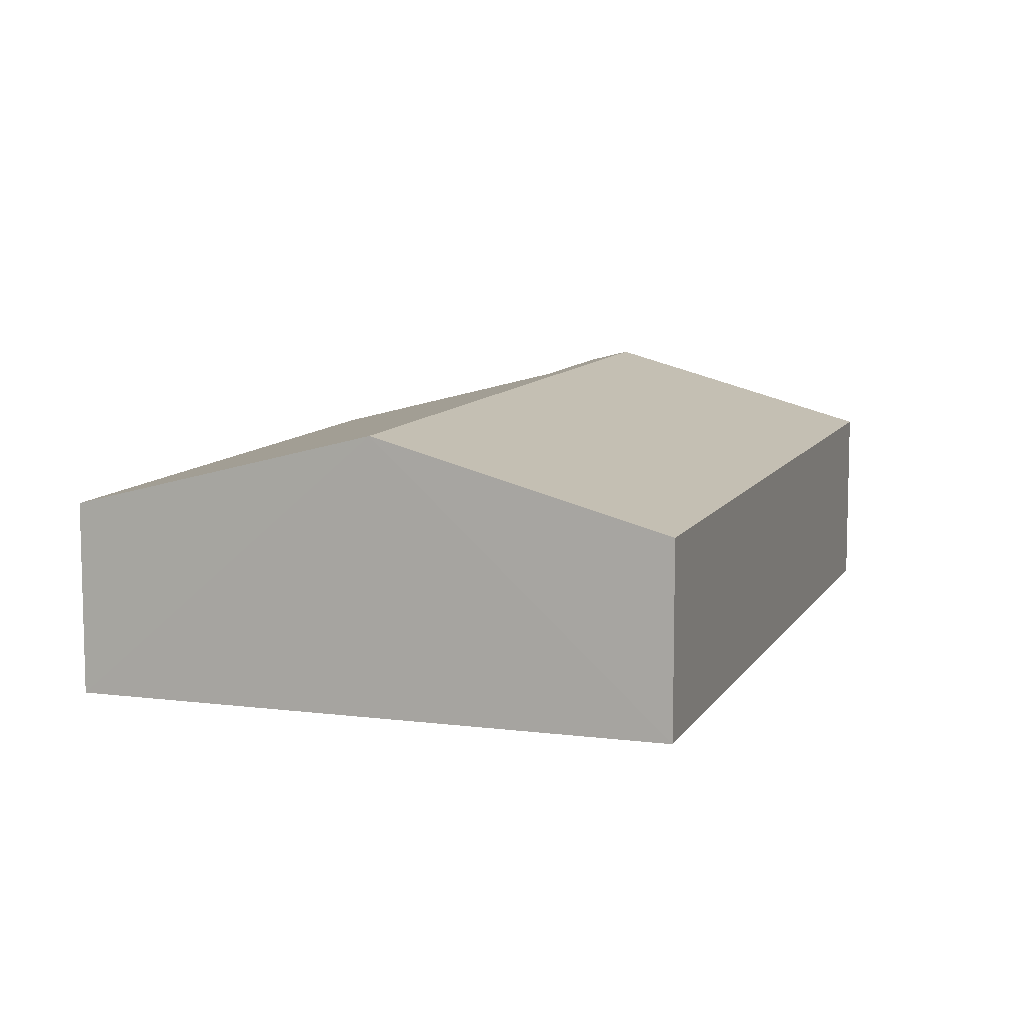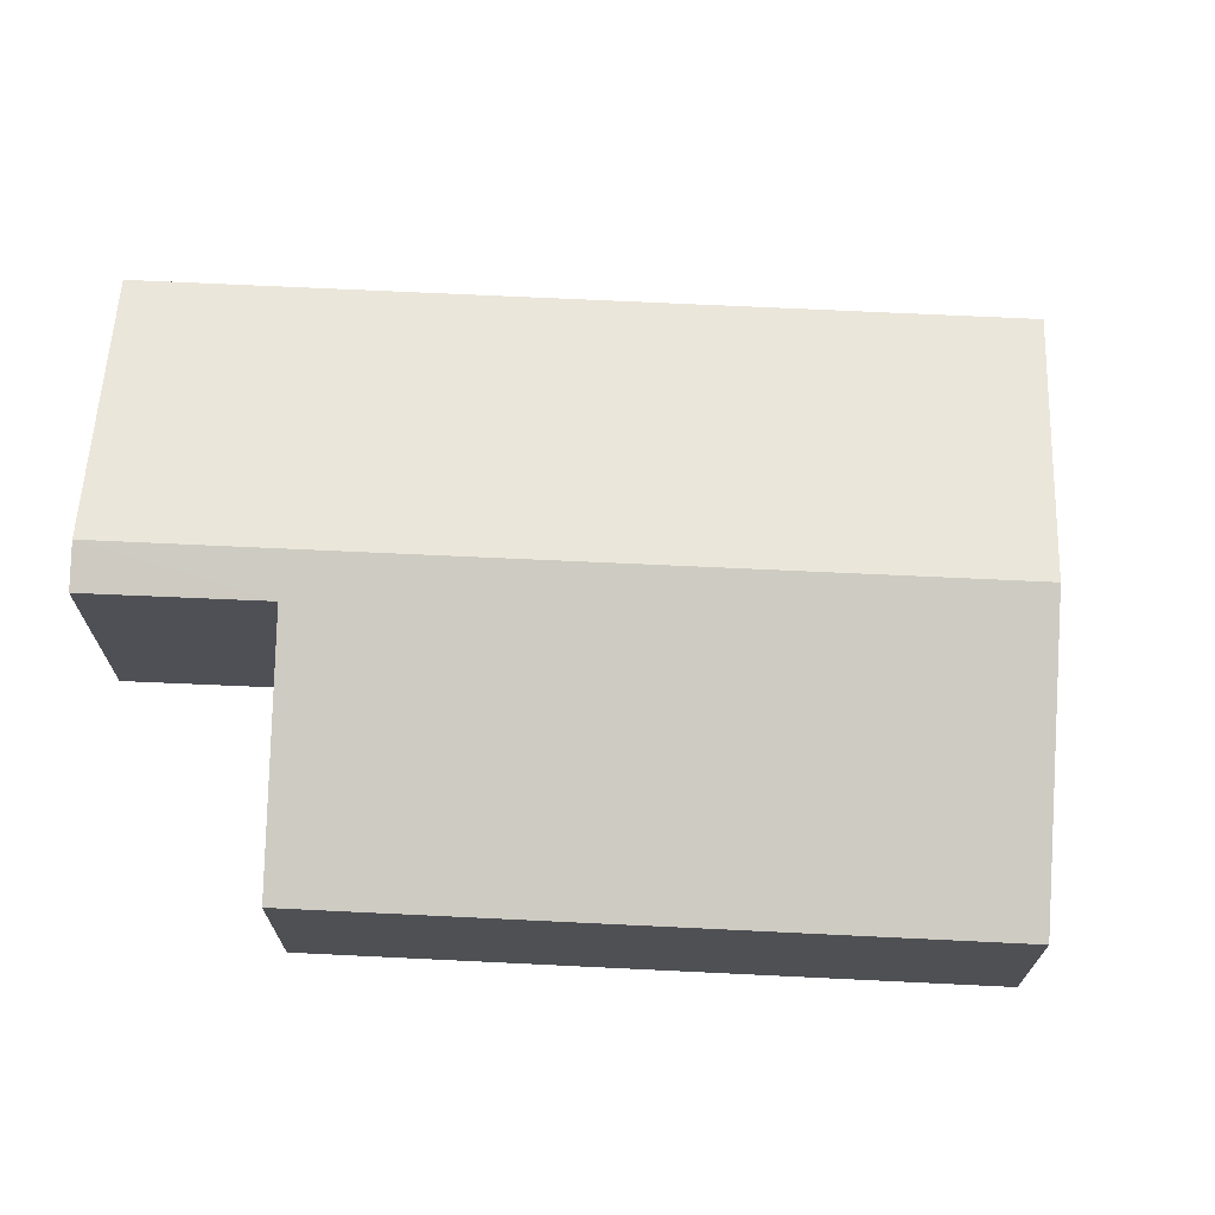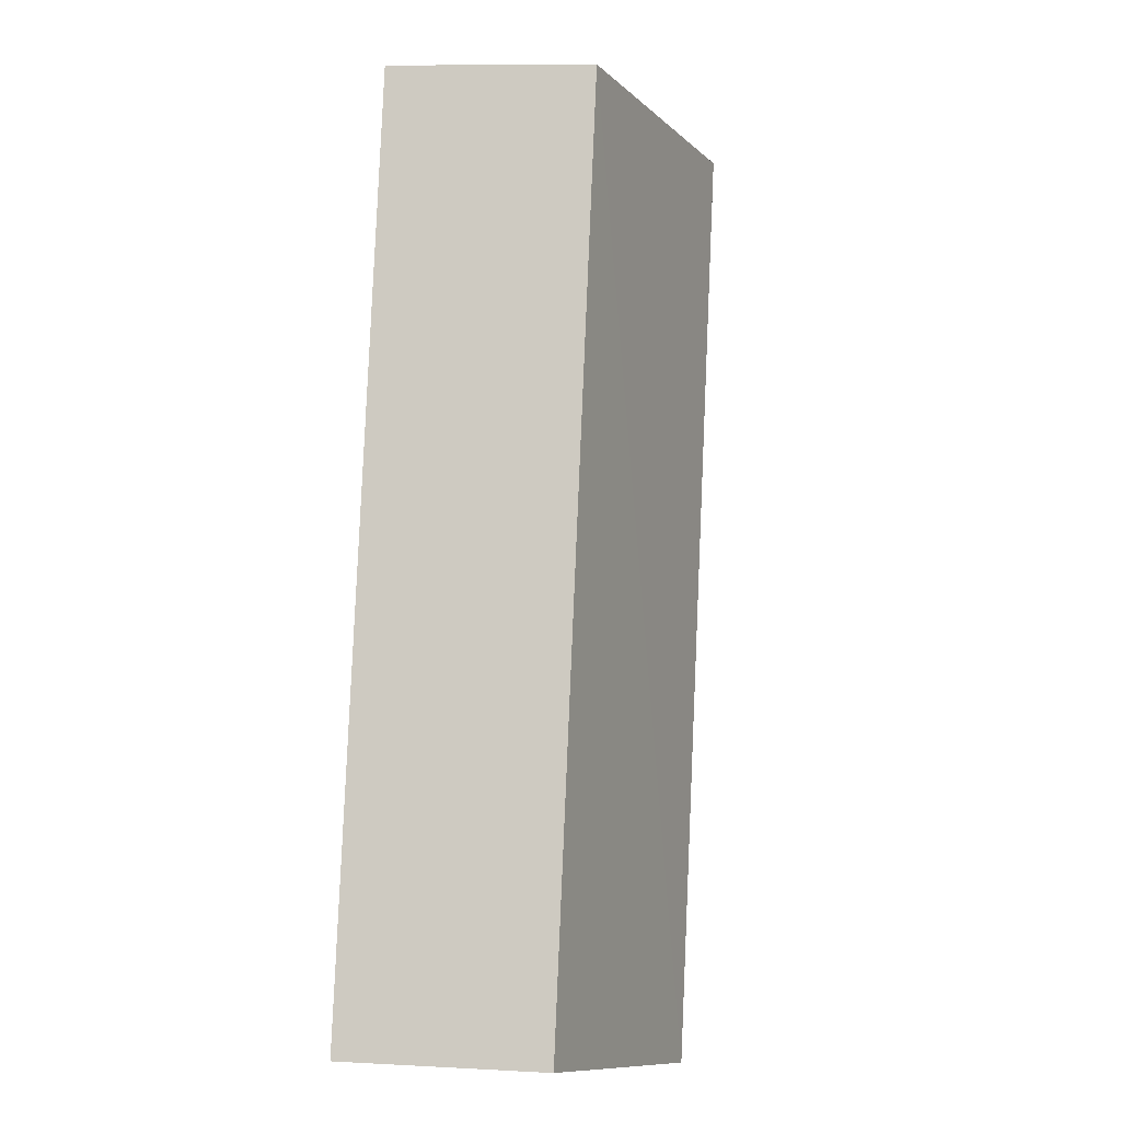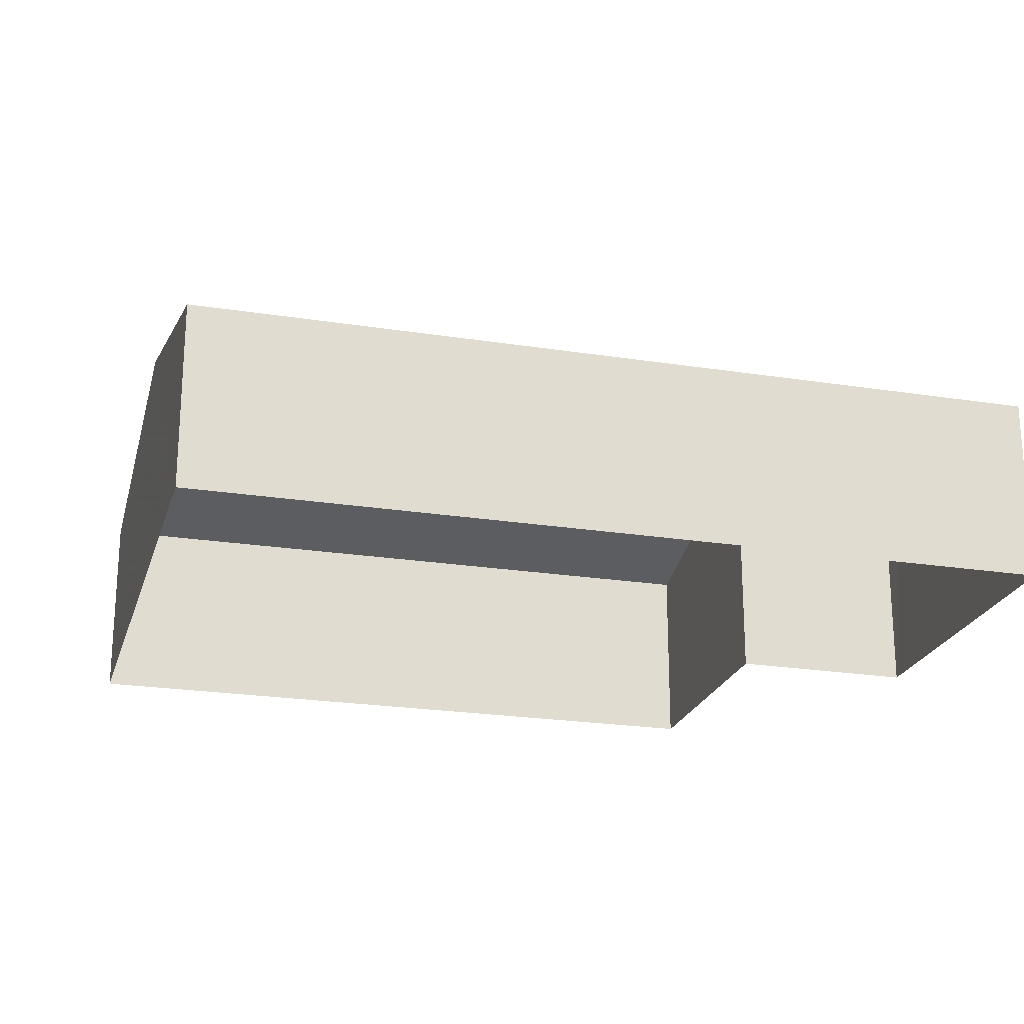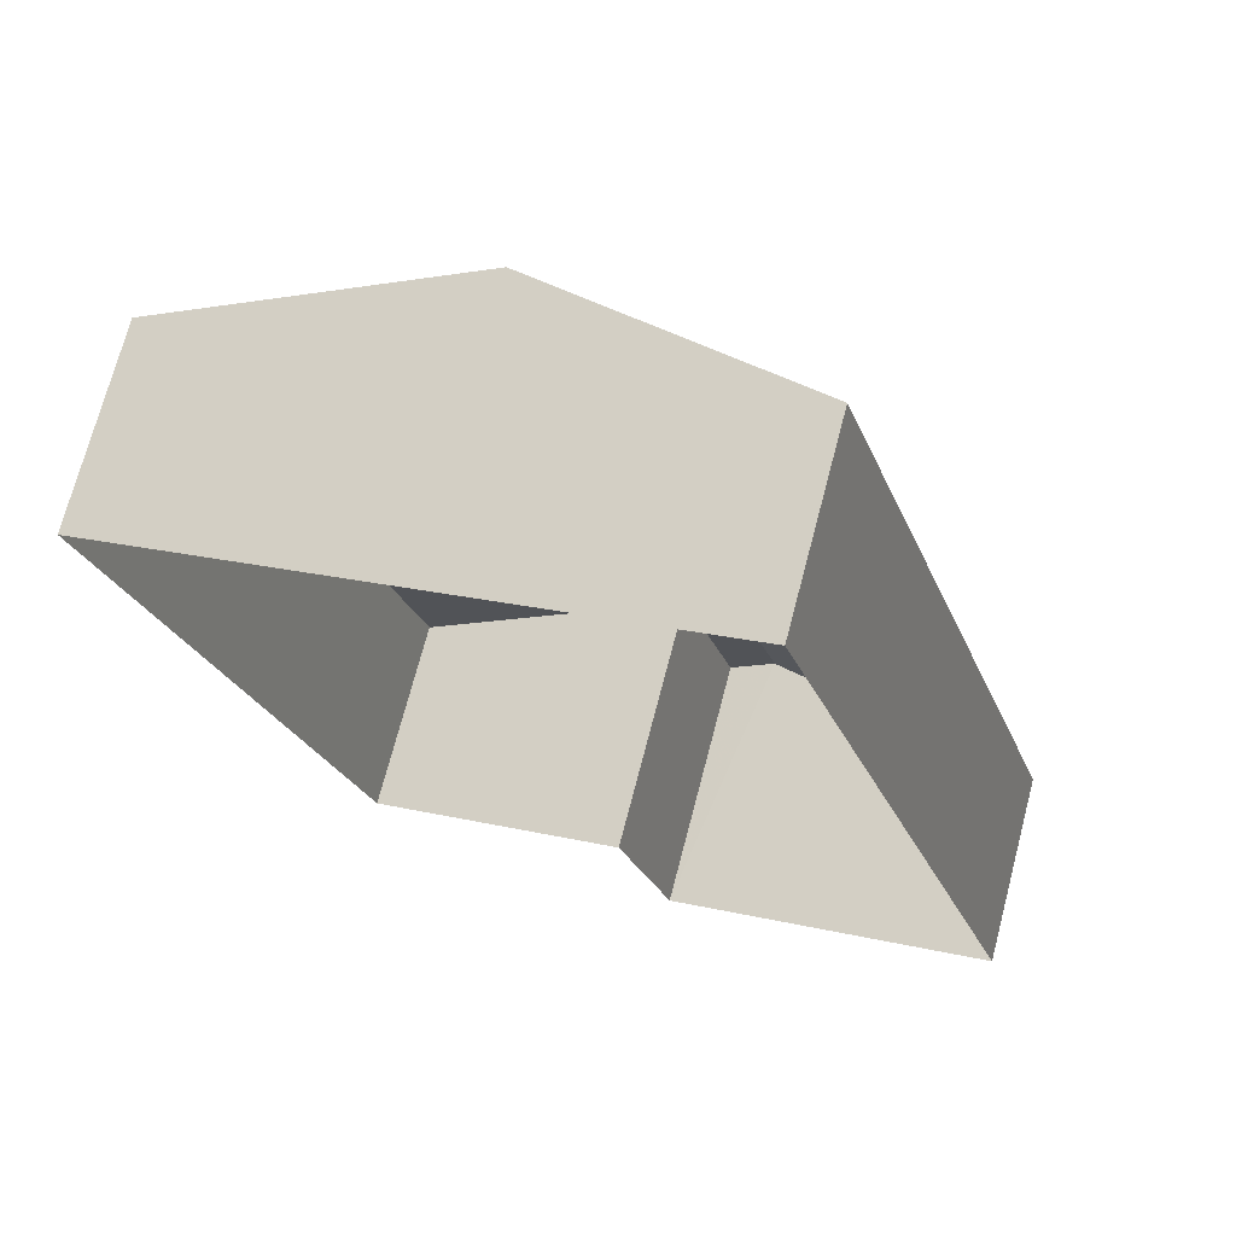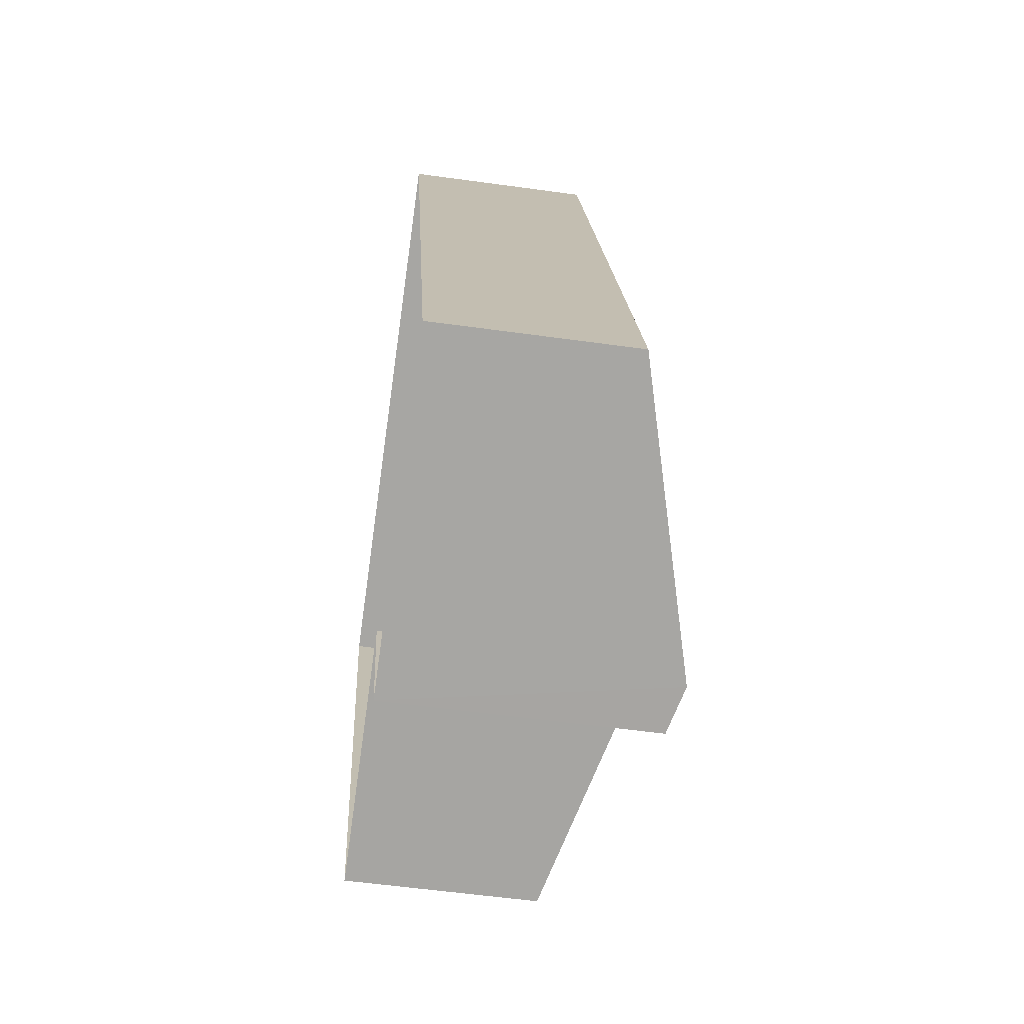
<metadata>
{"format":"obj","ext":"obj","renderer":"f3d","projection":"perspective","resolution":1024,"background":"white","views":[{"elev":9.5,"azim":-178.5,"up":"+Z"},{"elev":70.8,"azim":75.5,"up":"+Z"},{"elev":8.9,"azim":-81.6,"up":"+Y"},{"elev":-22.6,"azim":-122.3,"up":"+Z"},{"elev":72.2,"azim":-165.3,"up":"+Y"},{"elev":-56.8,"azim":-98.2,"up":"+Y"}]}
</metadata>
<code>
v -2.258e+05 -1.274e+05 12.45
v -2.258e+05 -1.274e+05 12.45
v -2.258e+05 -1.274e+05 12.45
v -2.258e+05 -1.274e+05 12.45
v -2.258e+05 -1.274e+05 12.45
v -2.258e+05 -1.274e+05 12.45
v -2.258e+05 -1.274e+05 16.02
v -2.258e+05 -1.274e+05 16.02
v -2.258e+05 -1.274e+05 17.5
v -2.258e+05 -1.274e+05 17.5
v -2.258e+05 -1.274e+05 16.02
v -2.258e+05 -1.274e+05 16.02
v -2.258e+05 -1.274e+05 17.28
v -2.258e+05 -1.274e+05 17.28
f 1 2 3
f 3 4 1
f 5 2 1
f 6 5 1
f 7 8 9
f 10 7 9
f 11 12 13
f 12 10 13
f 13 9 14
f 13 10 9
f 5 6 8
f 8 6 9
f 6 14 9
f 12 3 10
f 3 2 10
f 2 7 10
f 14 6 1
f 13 14 1
f 7 2 5
f 8 7 5
f 4 3 12
f 11 4 12
f 11 1 4
f 11 13 1

</code>
